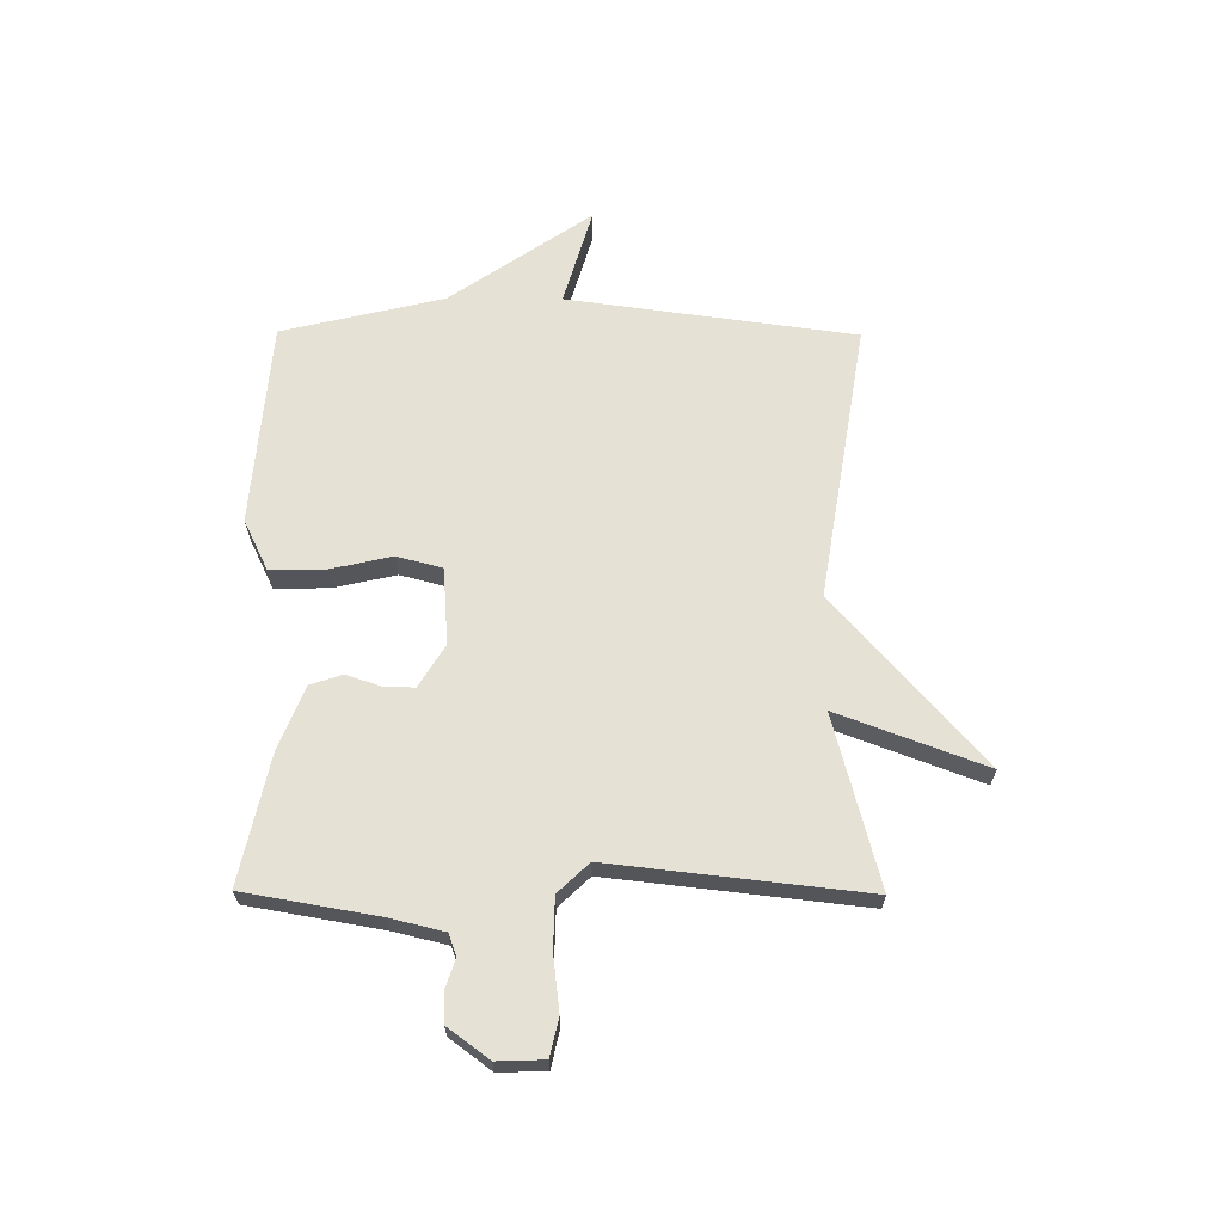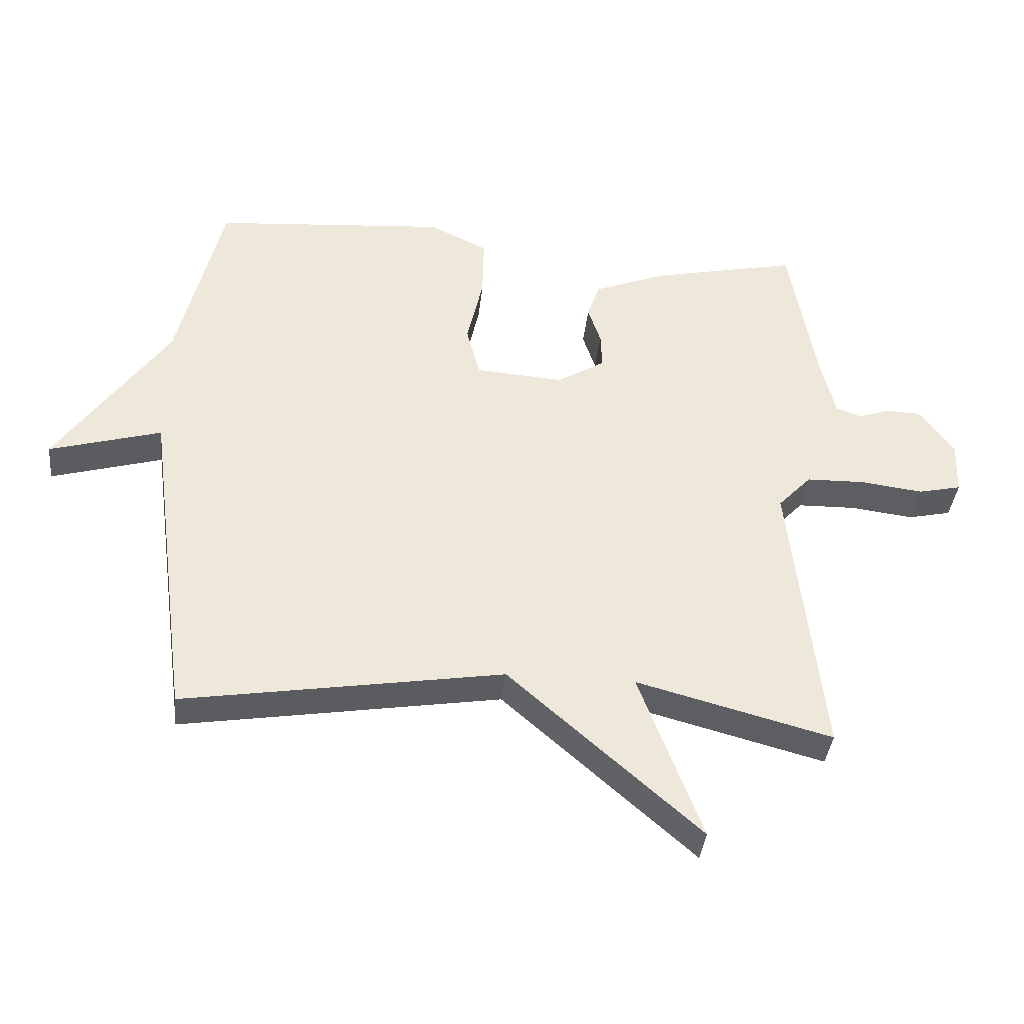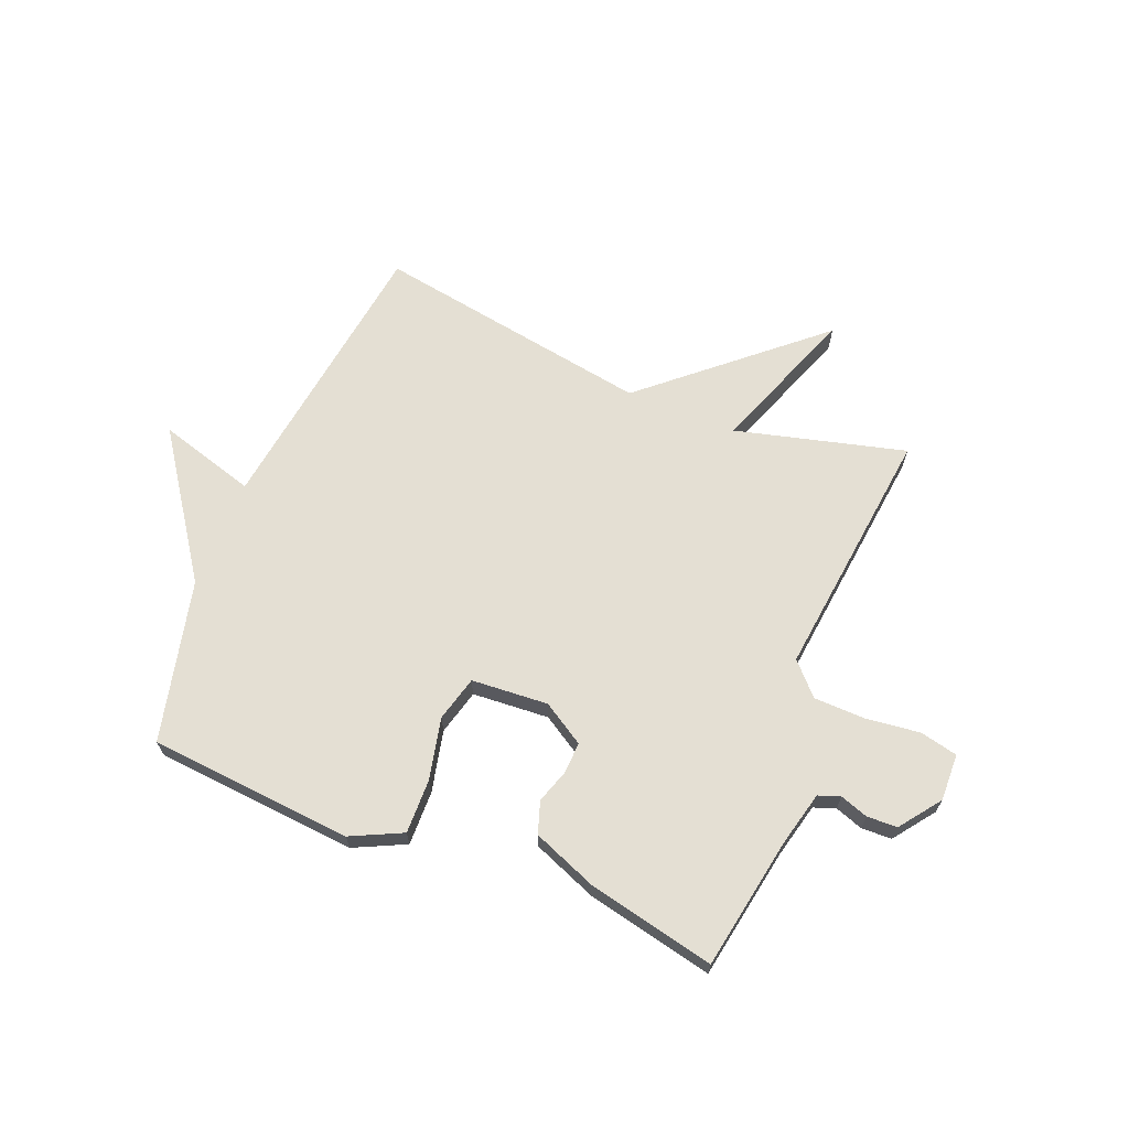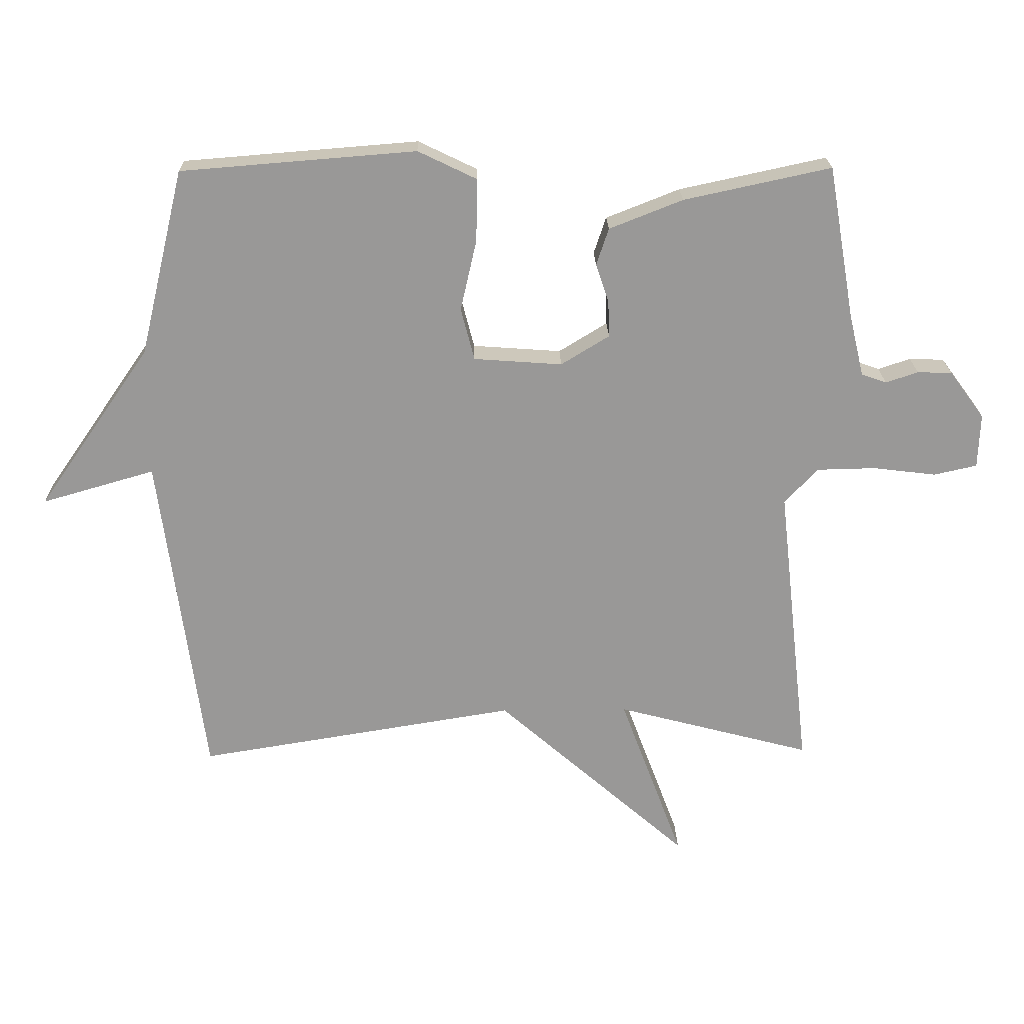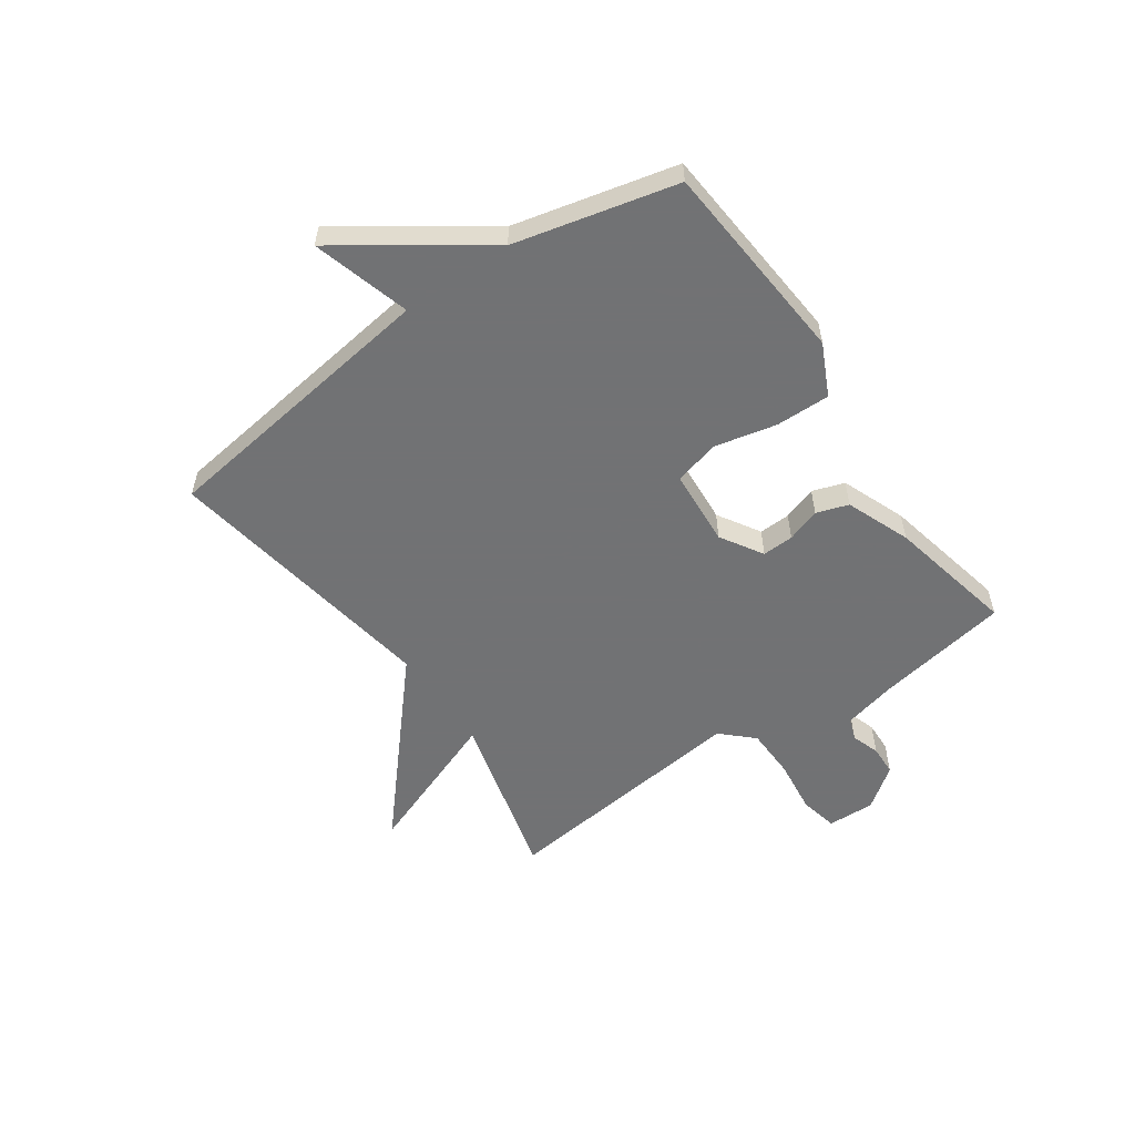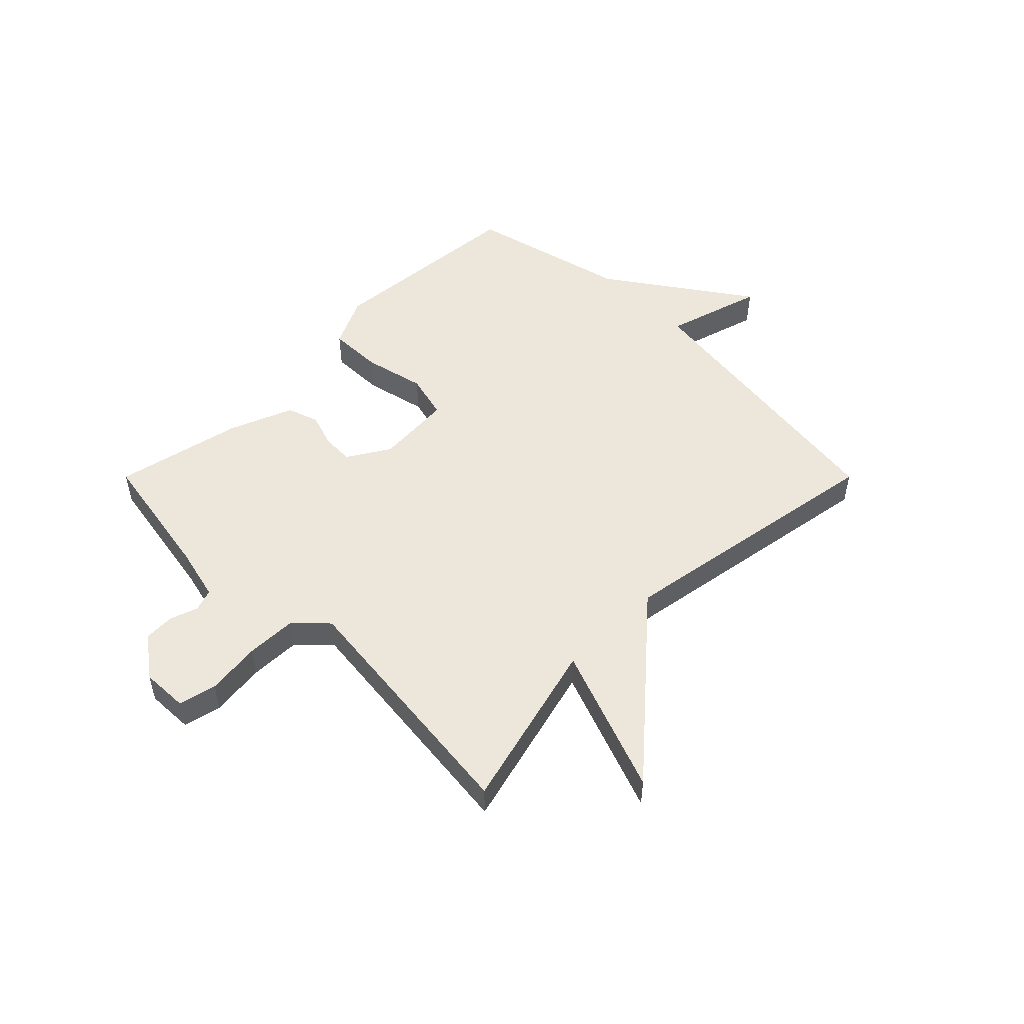
<metadata>
{"format":"obj","ext":"obj","renderer":"f3d","projection":"perspective","resolution":1024,"background":"white","views":[{"elev":65.0,"azim":90.4,"up":"+Y"},{"elev":-38.0,"azim":-6.1,"up":"+Z"},{"elev":66.8,"azim":22.2,"up":"+Y"},{"elev":21.4,"azim":-1.3,"up":"+Z"},{"elev":-55.6,"azim":-55.1,"up":"+Y"},{"elev":51.0,"azim":135.0,"up":"+Y"}]}
</metadata>
<code>
v -0.5 0.07 0.5
v -0.136 0.07 0.529
v -0.045 0.07 0.485
v -0.047 0.07 0.388
v -0.072 0.07 0.278
v -0.051 0.07 0.197
v 0.086 0.07 0.187
v 0.161 0.07 0.233
v 0.159 0.07 0.289
v 0.139 0.07 0.349
v 0.158 0.07 0.406
v 0.272 0.07 0.451
v 0.5 0.07 0.5
v 0.541 0.07 0.263
v 0.564 0.07 0.167
v 0.603 0.07 0.153
v 0.653 0.07 0.17
v 0.707 0.07 0.168
v 0.761 0.07 0.095
v 0.758 0.07 0.011
v 0.691 0.07 -0.004
v 0.593 0.07 0.008
v 0.502 0.07 0.006
v 0.45 0.07 -0.049
v 0.5 0.07 -0.5
v 0.196 0.07 -0.42
v 0.294 0.07 -0.682
v -0.004 0.07 -0.42
v -0.5 0.07 -0.5
v -0.569 0.07 0.012
v -0.743 0.07 -0.038
v -0.569 0.07 0.212
v -0.5 0 0.5
v -0.136 0 0.529
v -0.045 0 0.485
v -0.047 0 0.388
v -0.072 0 0.278
v -0.051 0 0.197
v 0.086 0 0.187
v 0.161 0 0.233
v 0.159 0 0.289
v 0.139 0 0.349
v 0.158 0 0.406
v 0.272 0 0.451
v 0.5 0 0.5
v 0.541 0 0.263
v 0.564 0 0.167
v 0.603 0 0.153
v 0.653 0 0.17
v 0.707 0 0.168
v 0.761 0 0.095
v 0.758 0 0.011
v 0.691 0 -0.004
v 0.593 0 0.008
v 0.502 0 0.006
v 0.45 0 -0.049
v 0.5 0 -0.5
v 0.196 0 -0.42
v 0.294 0 -0.682
v -0.004 0 -0.42
v -0.5 0 -0.5
v -0.569 0 0.012
v -0.743 0 -0.038
v -0.569 0 0.212
f 30 31 32
f 32 1 2
f 30 32 2
f 29 30 2
f 28 29 2
f 26 27 28
f 24 25 26
f 24 26 28
f 23 24 28
f 20 21 22
f 19 20 22
f 18 19 22
f 17 18 22
f 16 17 22
f 15 16 22 23
f 14 15 23 28
f 12 13 14
f 11 12 14
f 10 11 14
f 9 10 14
f 8 9 14
f 7 8 14 28
f 2 3 4 5
f 28 2 5
f 28 5 6
f 6 7 28
f 64 63 62
f 34 33 64
f 34 64 62
f 34 62 61
f 34 61 60
f 60 59 58
f 58 57 56
f 60 58 56
f 60 56 55
f 54 53 52
f 54 52 51
f 54 51 50
f 54 50 49
f 54 49 48
f 55 54 48 47
f 60 55 47 46
f 46 45 44
f 46 44 43
f 46 43 42
f 46 42 41
f 46 41 40
f 60 46 40 39
f 37 36 35 34
f 37 34 60
f 38 37 60
f 60 39 38
f 1 33 34 2
f 2 34 35 3
f 3 35 36 4
f 4 36 37 5
f 5 37 38 6
f 6 38 39 7
f 7 39 40 8
f 8 40 41 9
f 9 41 42 10
f 10 42 43 11
f 11 43 44 12
f 12 44 45 13
f 13 45 46 14
f 14 46 47 15
f 15 47 48 16
f 16 48 49 17
f 17 49 50 18
f 18 50 51 19
f 19 51 52 20
f 20 52 53 21
f 21 53 54 22
f 22 54 55 23
f 23 55 56 24
f 24 56 57 25
f 25 57 58 26
f 26 58 59 27
f 27 59 60 28
f 28 60 61 29
f 29 61 62 30
f 30 62 63 31
f 31 63 64 32
f 32 64 33 1

</code>
